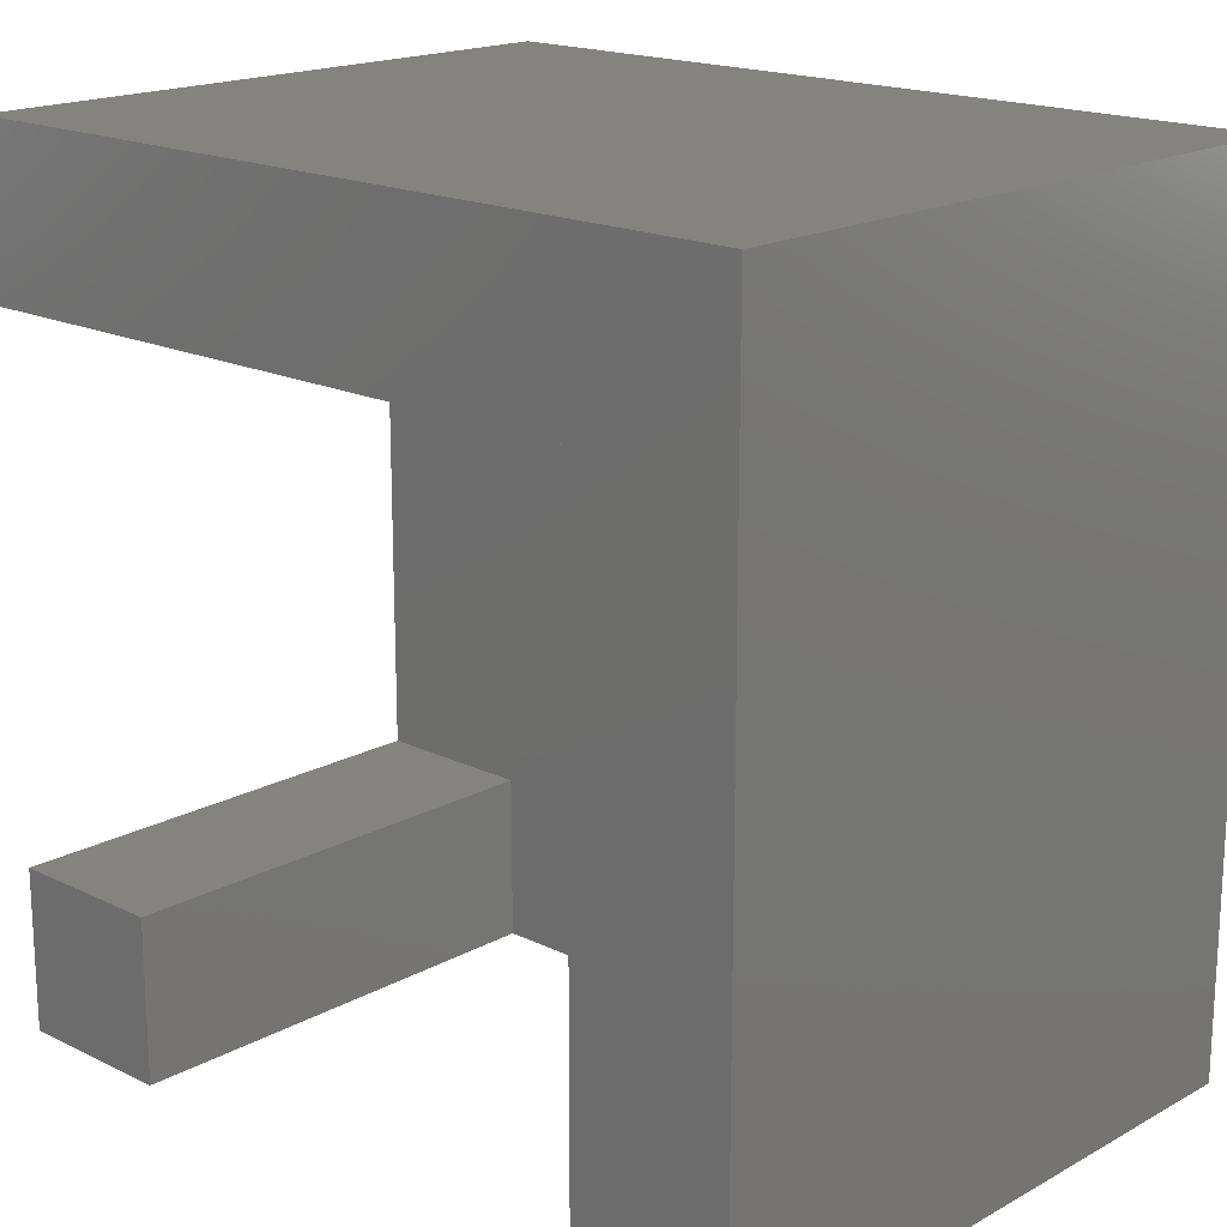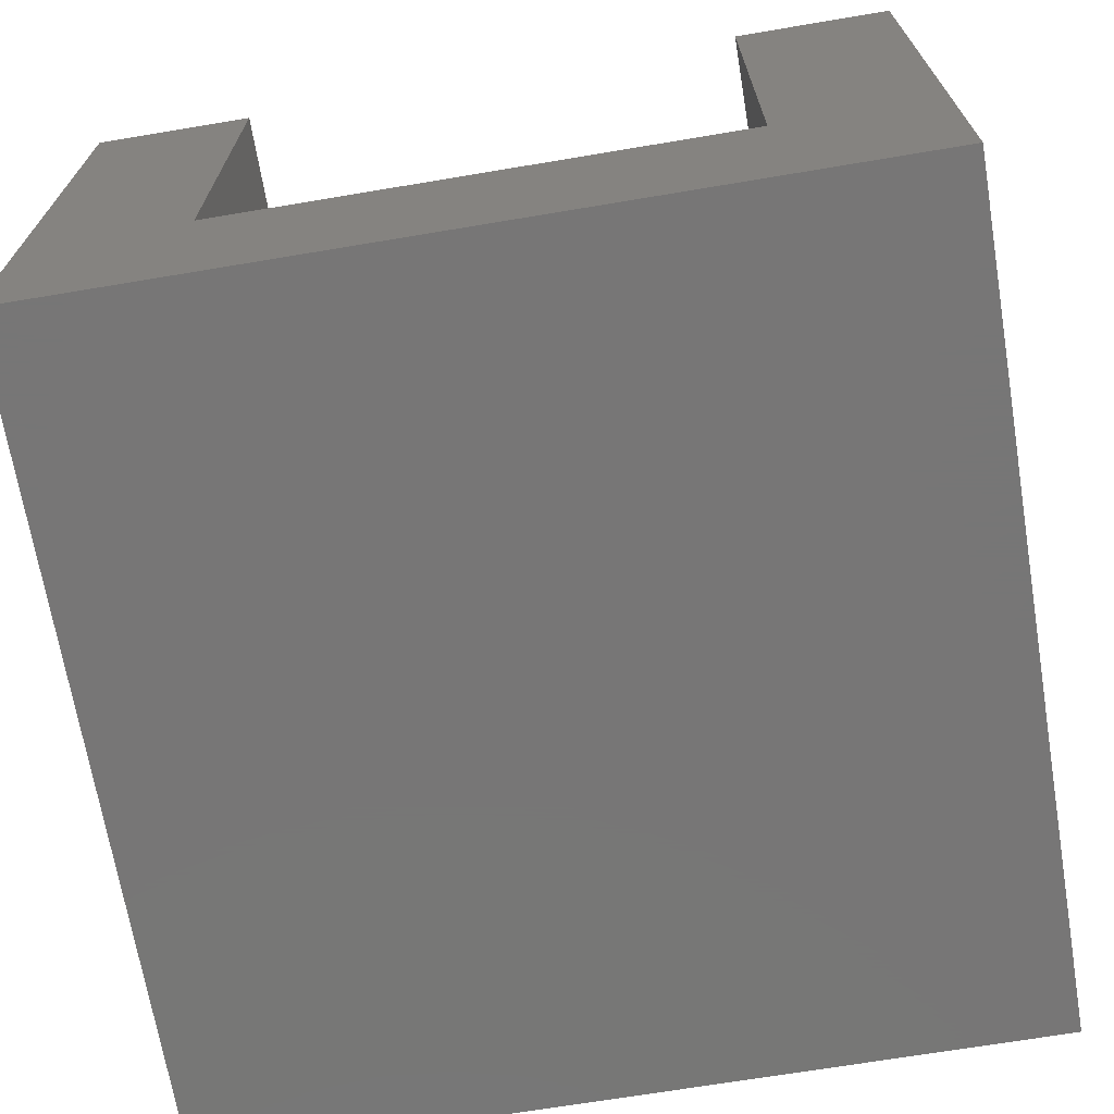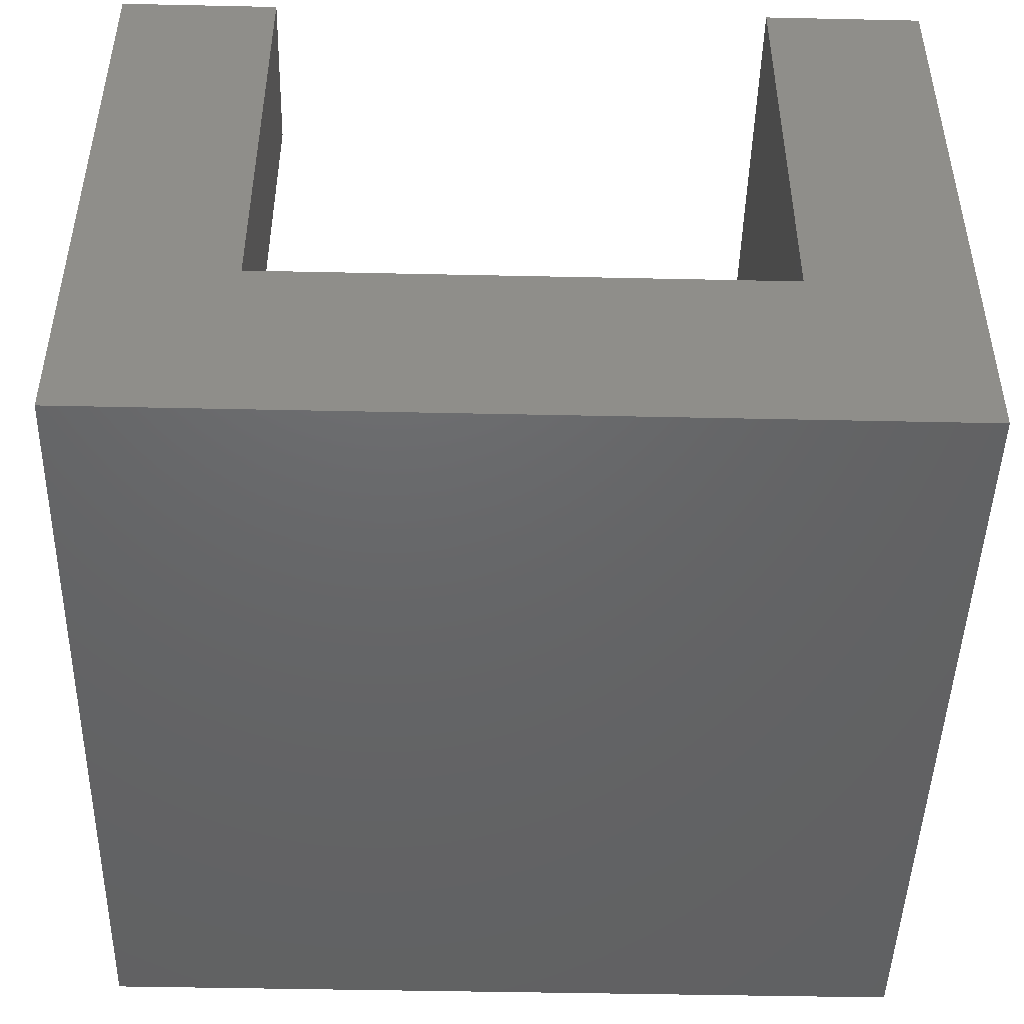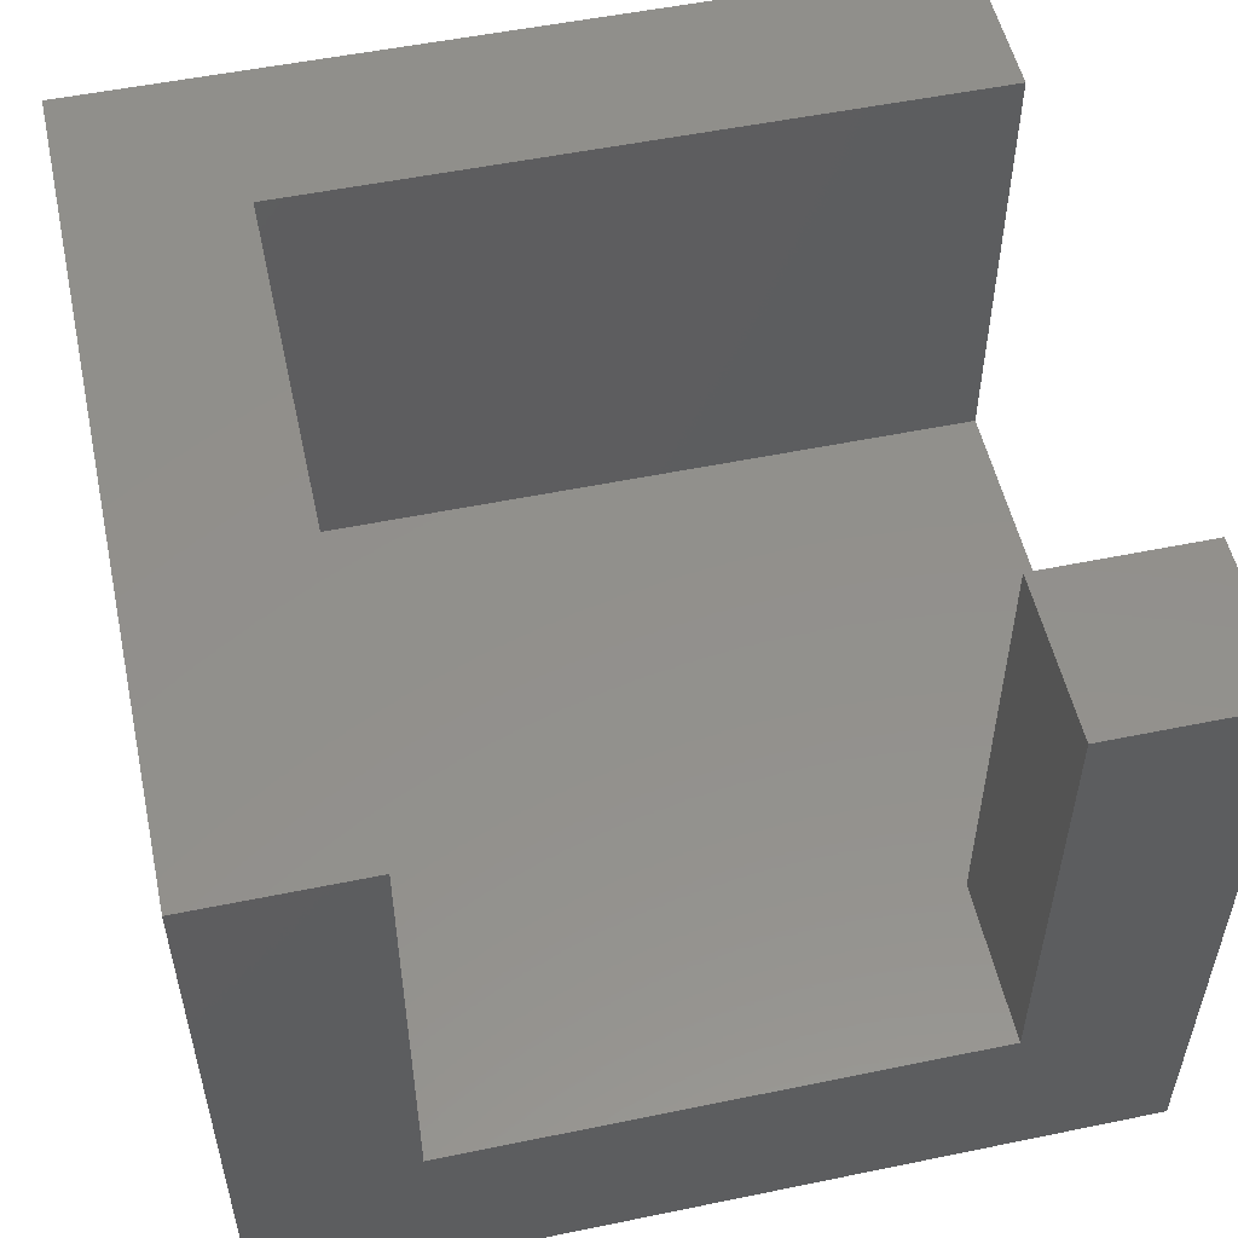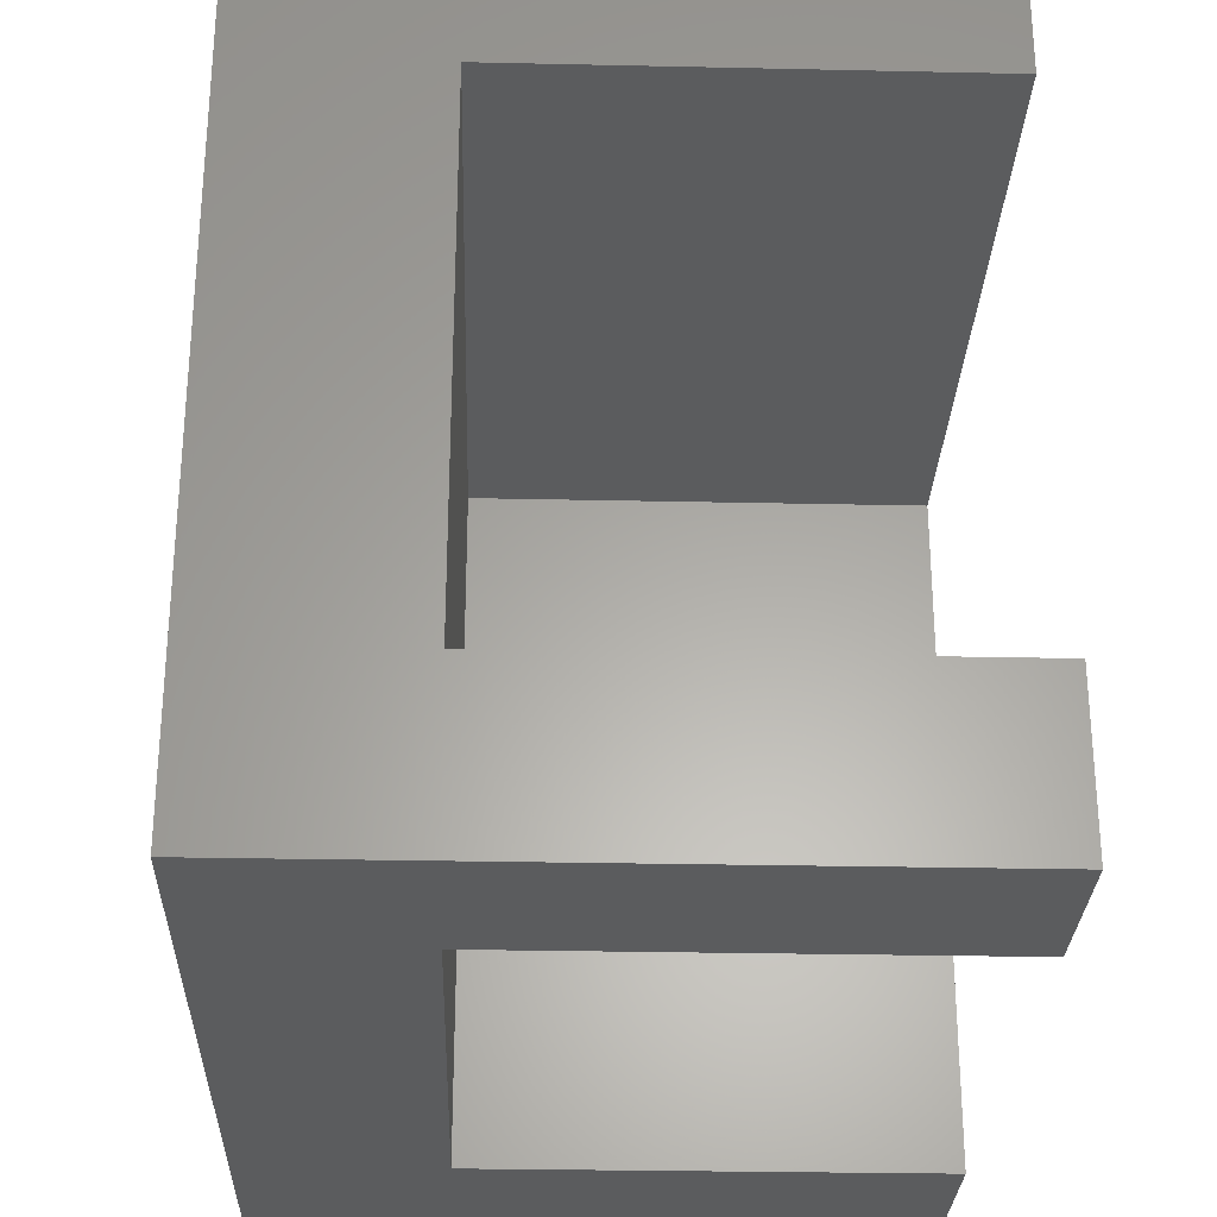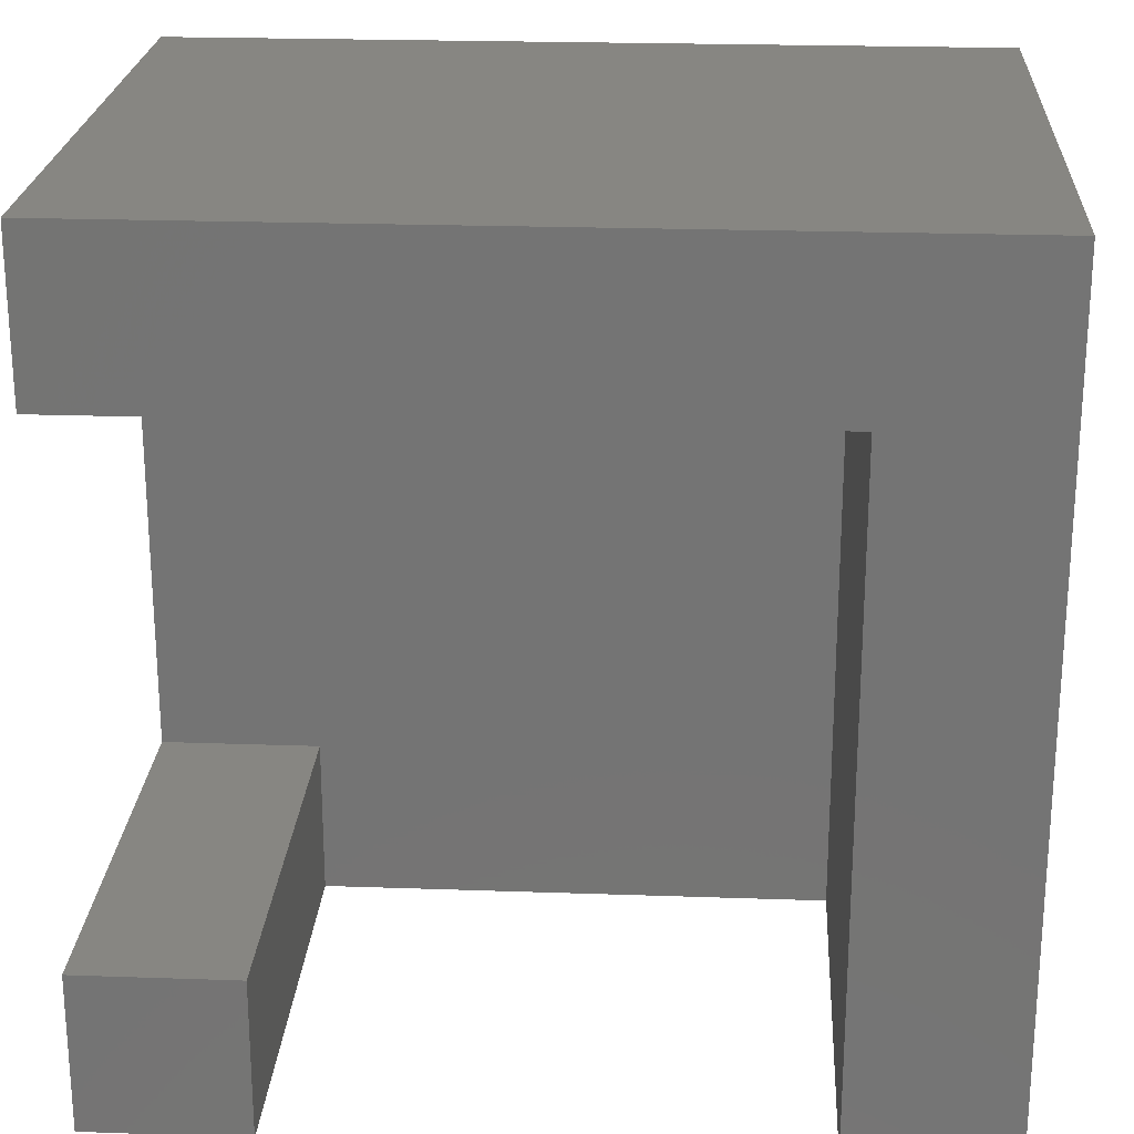
<metadata>
{"format":"stl","ext":"stl","renderer":"f3d","projection":"perspective","resolution":1024,"background":"white","views":[{"elev":18.0,"azim":43.3,"up":"+Y"},{"elev":-69.0,"azim":-80.5,"up":"+Z"},{"elev":-46.7,"azim":-1.4,"up":"+Z"},{"elev":53.3,"azim":-102.4,"up":"+Z"},{"elev":-28.1,"azim":-91.9,"up":"+Y"},{"elev":23.0,"azim":3.4,"up":"+Y"}]}
</metadata>
<code>
# stl→obj: 20 verts, 36 faces
v 0 10.5 3
v 0 13 0
v 0 2.5 3
v 0 0 0
v 0 0 10
v 0 10.5 10
v 0 13 10
v 0 2.5 10
v 2.5 0 3
v 13 0 0
v 2.5 0 10
v 13 0 10
v 10.5 0 10
v 10.5 0 3
v 13 13 0
v 13 13 10
v 10.5 10.5 10
v 10.5 10.5 3
v 2.5 2.5 3
v 2.5 2.5 10
f 1 2 3
f 4 5 3
f 4 3 2
f 2 1 6
f 2 6 7
f 3 5 8
f 9 4 10
f 9 11 5
f 12 13 10
f 13 14 10
f 5 4 9
f 14 9 10
f 4 2 10
f 10 2 15
f 2 7 15
f 15 7 16
f 7 6 17
f 16 7 17
f 13 12 17
f 12 16 17
f 6 1 18
f 17 6 18
f 1 3 19
f 14 1 19
f 9 14 19
f 14 18 1
f 3 8 19
f 19 8 20
f 8 5 11
f 20 8 11
f 11 9 19
f 20 11 19
f 14 13 18
f 18 13 17
f 12 10 15
f 16 12 15

</code>
